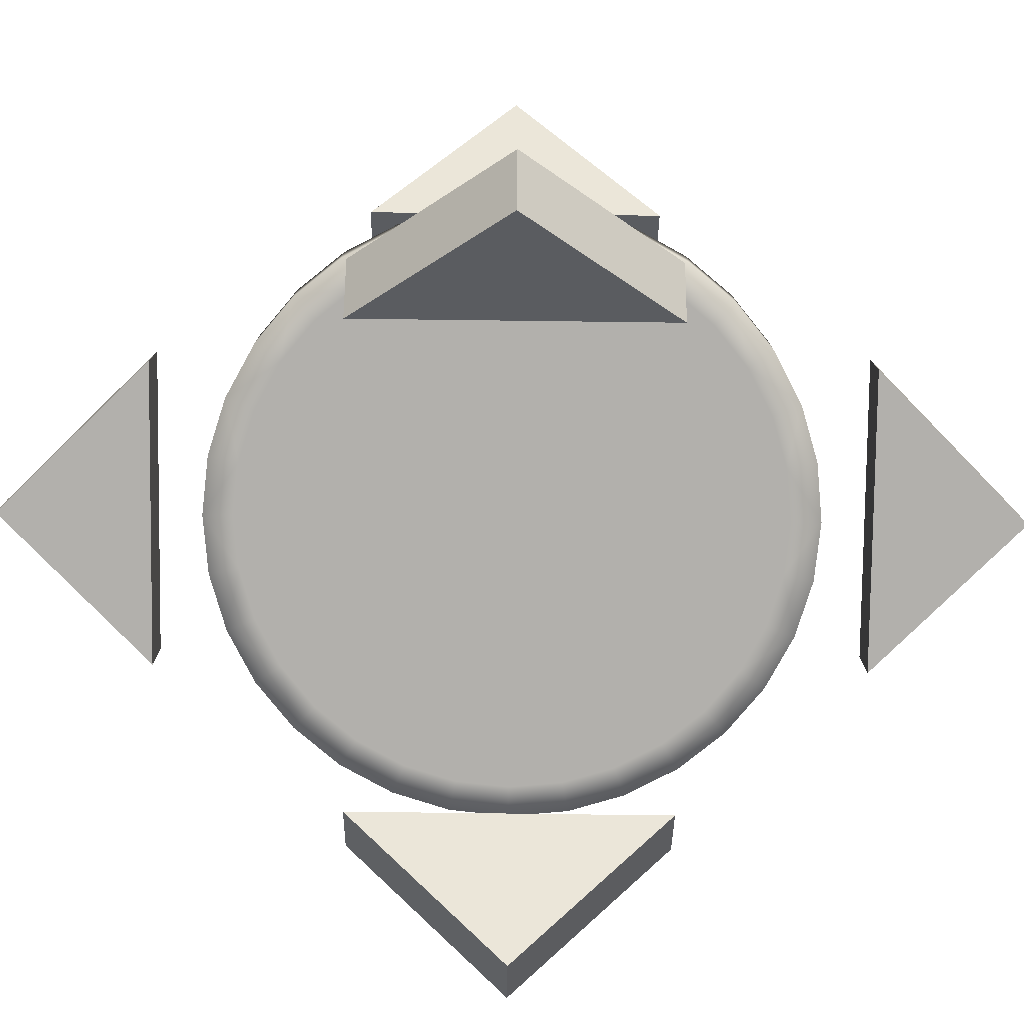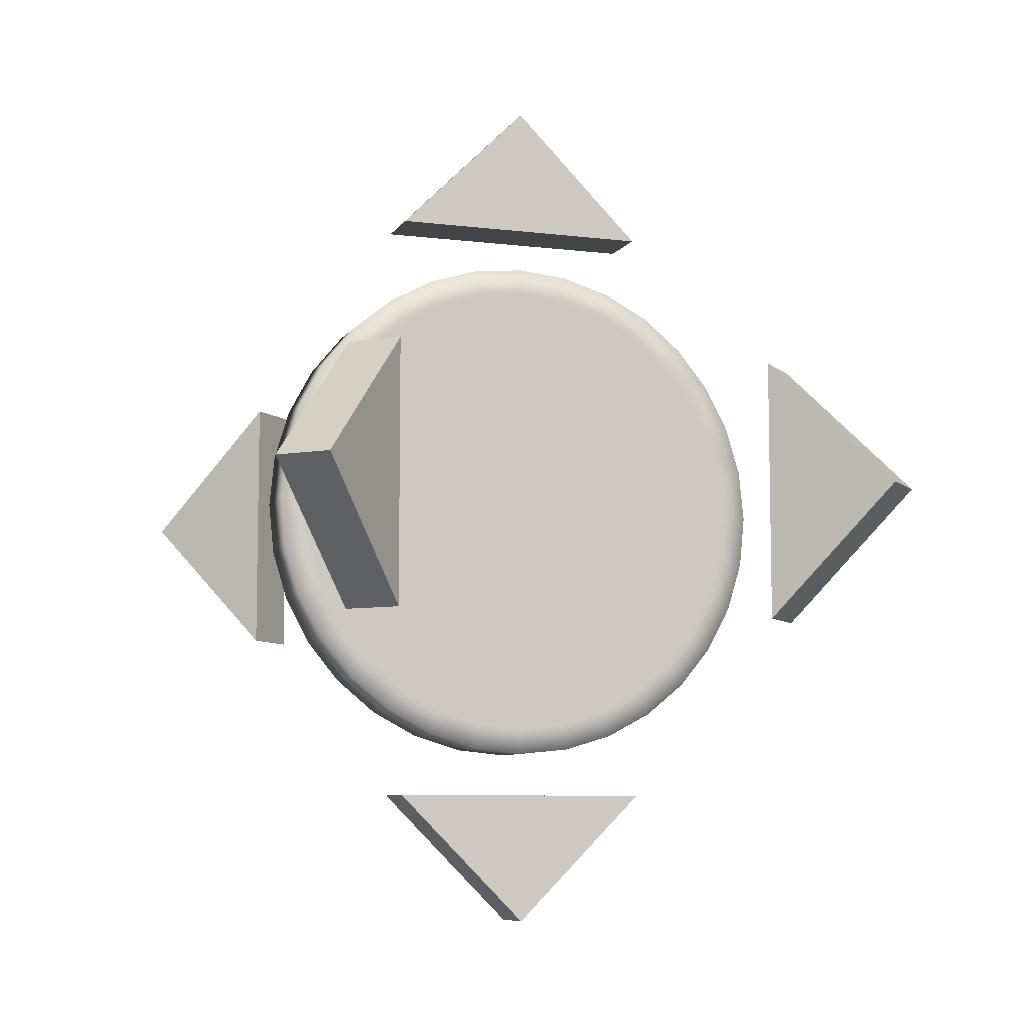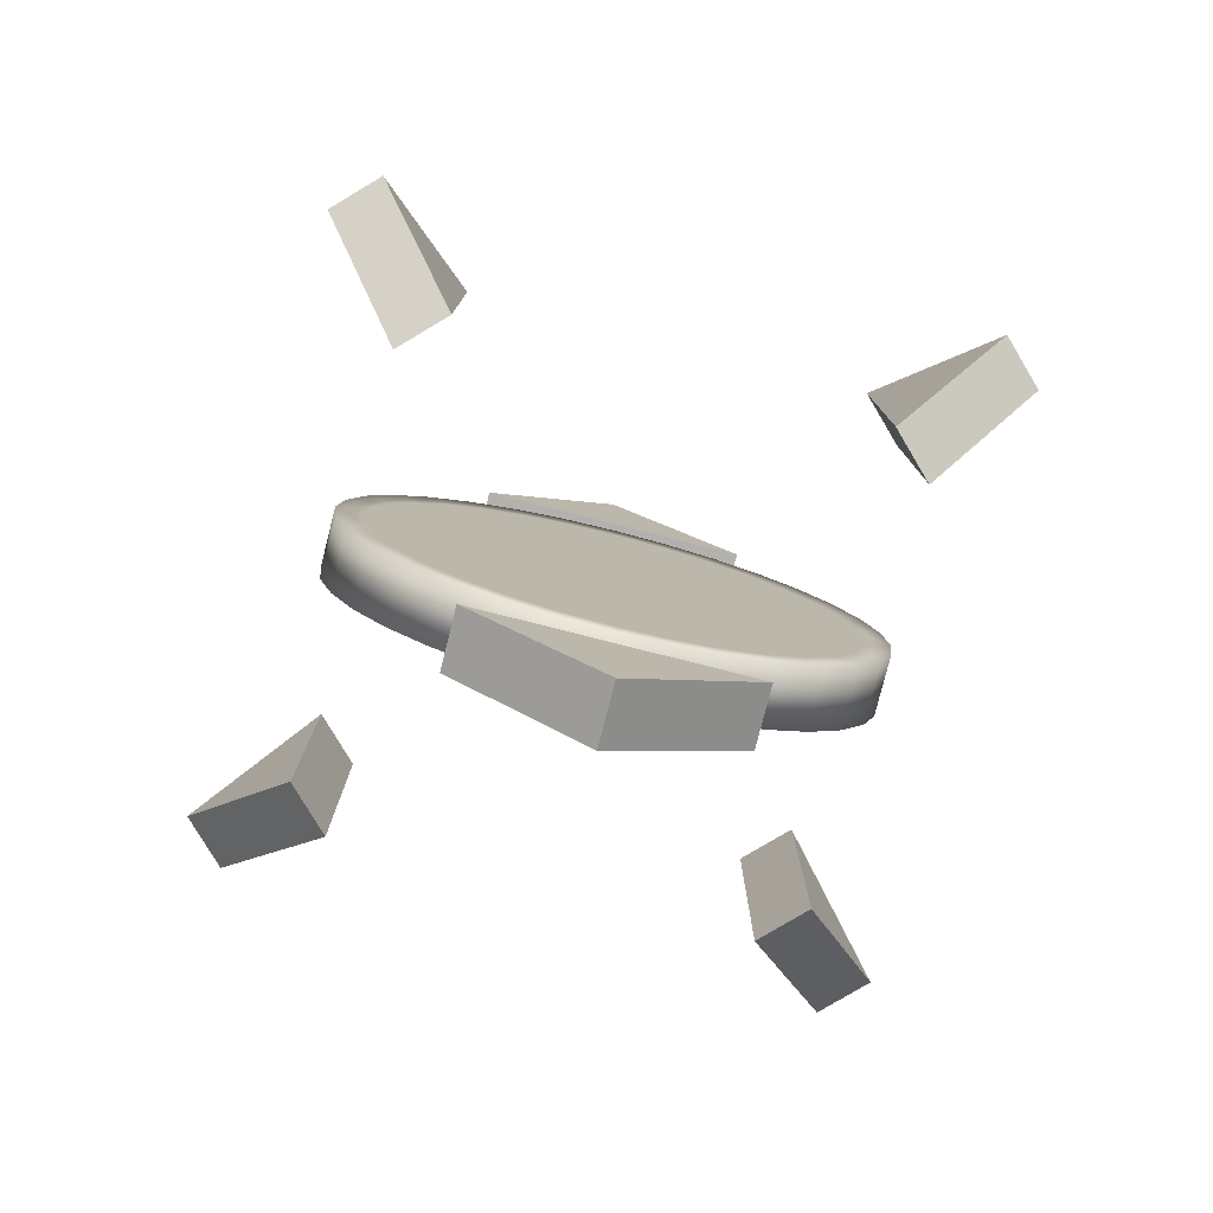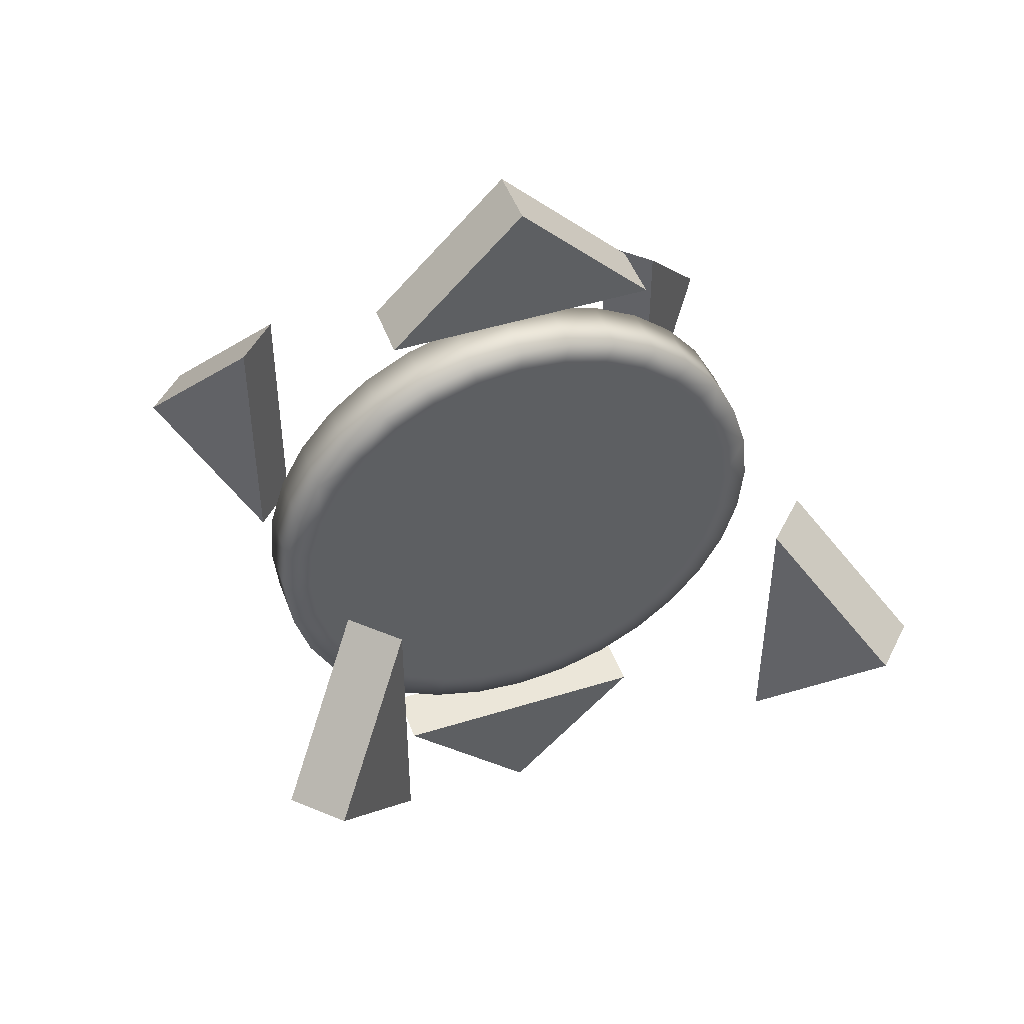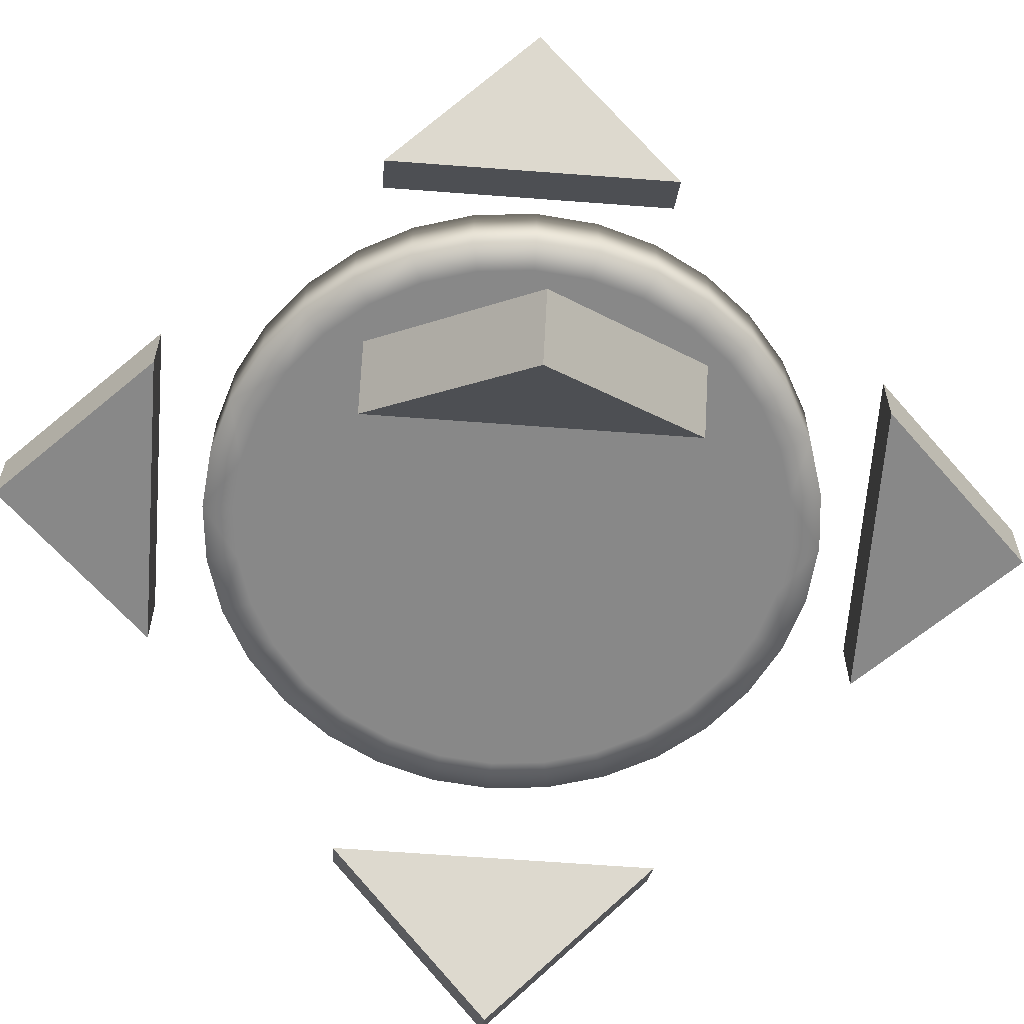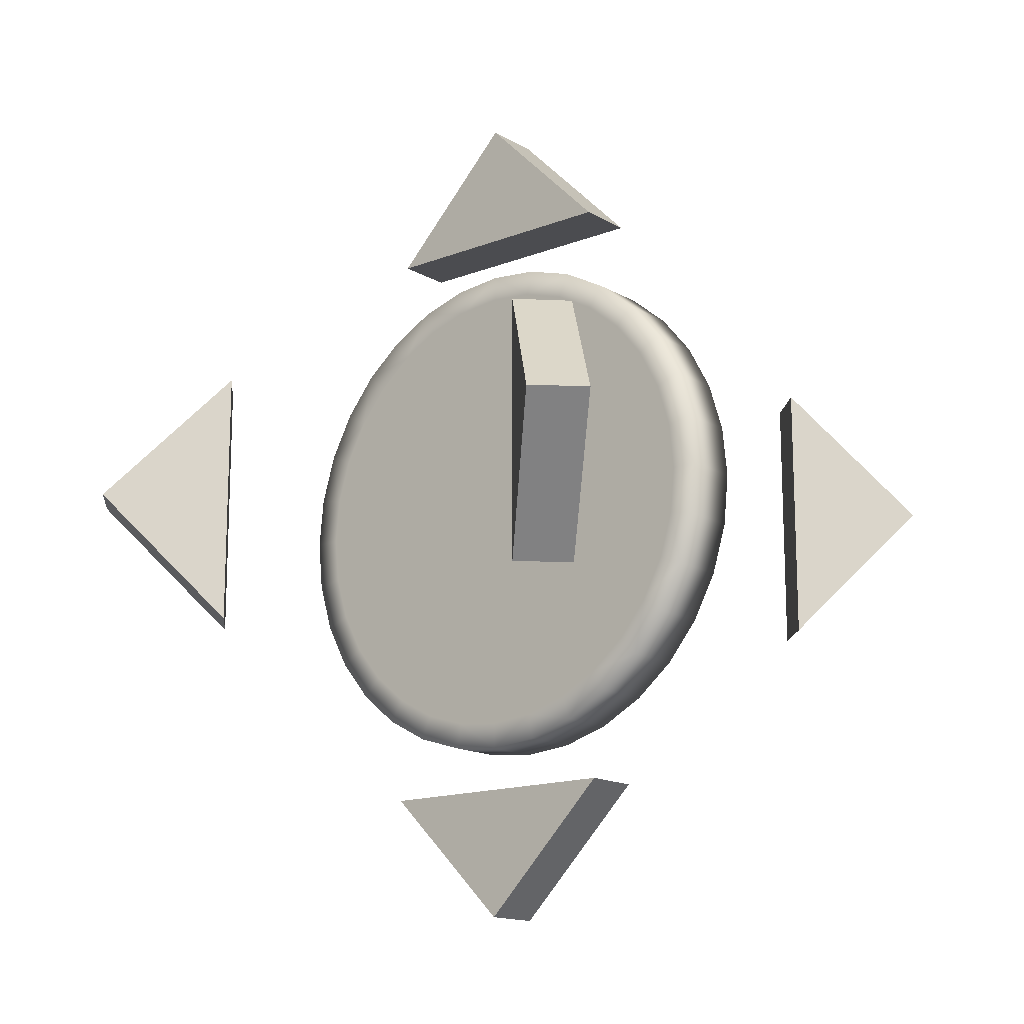
<metadata>
{"format":"obj","ext":"obj","renderer":"f3d","projection":"perspective","resolution":1024,"background":"white","views":[{"elev":-78.8,"azim":89.3,"up":"+Z"},{"elev":-8.0,"azim":-19.0,"up":"+Y"},{"elev":-79.2,"azim":165.8,"up":"+Y"},{"elev":47.1,"azim":-19.5,"up":"+Y"},{"elev":-62.7,"azim":-94.4,"up":"+Z"},{"elev":-15.2,"azim":-140.5,"up":"+Y"}]}
</metadata>
<code>
o outward arrows
v -0.09899 0 0.1131
v -0.1131 0 0.09899
v -0.06718 0.045 0.08132
v -0.06718 -0.045 0.08132
v -0.08132 -0.045 0.06718
v -0.08132 0.045 0.06718
v 0.1131 0 -0.09899
v 0.09899 0 -0.1131
v 0.08132 0.045 -0.06718
v 0.08132 -0.045 -0.06718
v 0.06718 -0.045 -0.08132
v 0.06718 0.045 -0.08132
v 0.1131 0 0.09899
v 0.09899 0 0.1131
v 0.08132 0.045 0.06718
v 0.08132 -0.045 0.06718
v 0.06718 -0.045 0.08132
v 0.06718 0.045 0.08132
v 0 0.15 0.01
v 0 0.15 -0.01
v -0.045 0.105 0.01
v 0.045 0.105 0.01
v 0.045 0.105 -0.01
v -0.045 0.105 -0.01
v 0 -0.15 0.01
v 0 -0.15 -0.01
v 0.045 -0.105 0.01
v -0.045 -0.105 0.01
v -0.045 -0.105 -0.01
v 0.045 -0.105 -0.01
v -0.09899 0 -0.1131
v -0.1131 0 -0.09899
v -0.06718 0.045 -0.08132
v -0.06718 -0.045 -0.08132
v -0.08132 -0.045 -0.06718
v -0.08132 0.045 -0.06718
g outward arrows_mtrl/blue-natural
f 1 4 3
f 1 6 2
f 2 4 1
f 2 6 5
f 3 6 1
f 4 6 3
f 5 4 2
f 6 4 5
f 7 9 10
f 7 11 8
f 8 9 7
f 8 11 12
f 9 11 10
f 10 11 7
f 11 9 12
f 12 9 8
f 13 16 15
f 13 18 14
f 14 16 13
f 14 18 17
f 15 18 13
f 16 18 15
f 17 16 14
f 18 16 17
f 19 21 22
f 19 23 20
f 20 21 19
f 20 23 24
f 21 23 22
f 22 23 19
f 23 21 24
f 24 21 20
f 25 27 28
f 25 29 26
f 26 27 25
f 26 29 30
f 27 29 28
f 28 29 25
f 29 27 30
f 30 27 26
f 31 33 34
f 31 35 32
f 32 33 31
f 32 35 36
f 33 35 34
f 34 35 31
f 35 33 36
f 36 33 32
o ball
v 0.09 9.557e-18 0.01
v 0.08827 -0.01756 0.01
v 0.08315 -0.03444 0.01
v 0.07483 -0.05 0.01
v 0.06364 -0.06364 0.01
v 0.05 -0.07483 0.01
v 0.03444 -0.08315 0.01
v 0.01756 -0.08827 0.01
v 8.27e-19 -0.09 0.01
v -0.01756 -0.08827 0.01
v -0.03444 -0.08315 0.01
v -0.05 -0.07483 0.01
v -0.06364 -0.06364 0.01
v -0.07483 -0.05 0.01
v -0.08315 -0.03444 0.01
v -0.08827 -0.01756 0.01
v -0.09 -1.464e-18 0.01
v -0.08827 0.01756 0.01
v -0.08315 0.03444 0.01
v -0.07483 0.05 0.01
v -0.06364 0.06364 0.01
v -0.05 0.07483 0.01
v -0.03444 0.08315 0.01
v -0.01756 0.08827 0.01
v -2.122e-17 0.09 0.01
v 0.01756 0.08827 0.01
v 0.03444 0.08315 0.01
v 0.05 0.07483 0.01
v 0.06364 0.06364 0.01
v 0.07483 0.05 0.01
v 0.08315 0.03444 0.01
v 0.08827 0.01756 0.01
v 0.09 -1.464e-18 -0.01
v 0.08827 -0.01756 -0.01
v 0.08315 -0.03444 -0.01
v 0.07483 -0.05 -0.01
v 0.06364 -0.06364 -0.01
v 0.05 -0.07483 -0.01
v 0.03444 -0.08315 -0.01
v 0.01756 -0.08827 -0.01
v 8.27e-19 -0.09 -0.01
v -0.01756 -0.08827 -0.01
v -0.03444 -0.08315 -0.01
v -0.05 -0.07483 -0.01
v -0.06364 -0.06364 -0.01
v -0.07483 -0.05 -0.01
v -0.08315 -0.03444 -0.01
v -0.08827 -0.01756 -0.01
v -0.09 -1.249e-17 -0.01
v -0.08827 0.01756 -0.01
v -0.08315 0.03444 -0.01
v -0.07483 0.05 -0.01
v -0.06364 0.06364 -0.01
v -0.05 0.07483 -0.01
v -0.03444 0.08315 -0.01
v -0.01756 0.08827 -0.01
v -2.122e-17 0.09 -0.01
v 0.01756 0.08827 -0.01
v 0.03444 0.08315 -0.01
v 0.05 0.07483 -0.01
v 0.06364 0.06364 -0.01
v 0.07483 0.05 -0.01
v 0.08315 0.03444 -0.01
v 0.08827 0.01756 -0.01
v 0.07944 -0.0158 0.01
v 0.081 6.247e-18 0.01
v 0.07944 0.0158 0.01
v 0.07483 0.031 0.01
v 0.06735 0.045 0.01
v 0.05728 0.05728 0.01
v 0.045 0.06735 0.01
v 0.031 0.07483 0.01
v 0.0158 0.07944 0.01
v -1.691e-17 0.081 0.01
v -0.0158 0.07944 0.01
v -0.031 0.07483 0.01
v -0.045 0.06735 0.01
v -0.05728 0.05728 0.01
v -0.06735 0.045 0.01
v -0.07483 0.031 0.01
v -0.07944 0.0158 0.01
v -0.081 -1.517e-18 0.01
v -0.07944 -0.0158 0.01
v -0.07483 -0.031 0.01
v -0.06735 -0.045 0.01
v -0.05728 -0.05728 0.01
v -0.045 -0.06735 0.01
v -0.031 -0.07483 0.01
v -0.0158 -0.07944 0.01
v 1.142e-18 -0.081 0.01
v 0.0158 -0.07944 0.01
v 0.031 -0.07483 0.01
v 0.045 -0.06735 0.01
v 0.05728 -0.05728 0.01
v 0.06735 -0.045 0.01
v 0.07483 -0.031 0.01
v 0.081 -4.565e-18 -0.01
v 0.07944 -0.0158 -0.01
v 0.07483 -0.031 -0.01
v 0.06735 -0.045 -0.01
v 0.05728 -0.05728 -0.01
v 0.045 -0.06735 -0.01
v 0.031 -0.07483 -0.01
v 0.0158 -0.07944 -0.01
v 9.846e-19 -0.081 -0.01
v -0.0158 -0.07944 -0.01
v -0.031 -0.07483 -0.01
v -0.045 -0.06735 -0.01
v -0.05728 -0.05728 -0.01
v -0.06735 -0.045 -0.01
v -0.07483 -0.031 -0.01
v -0.07944 -0.0158 -0.01
v -0.081 -1.243e-17 -0.01
v -0.07944 0.0158 -0.01
v -0.07483 0.031 -0.01
v -0.06735 0.045 -0.01
v -0.05728 0.05728 -0.01
v -0.045 0.06735 -0.01
v -0.031 0.07483 -0.01
v -0.0158 0.07944 -0.01
v -2.132e-17 0.081 -0.01
v 0.0158 0.07944 -0.01
v 0.031 0.07483 -0.01
v 0.045 0.06735 -0.01
v 0.05728 0.05728 -0.01
v 0.06735 0.045 -0.01
v 0.07483 0.031 -0.01
v 0.07944 0.0158 -0.01
v -7.882e-18 8.327e-18 0.01
v -1.017e-17 -8.327e-18 -0.01
g ball_mtrl/black
f 37 69 68
f 37 102 38
f 38 69 37
f 38 71 70
f 38 132 39
f 39 71 38
f 39 132 40
f 40 71 39
f 40 73 72
f 40 130 41
f 41 73 40
f 41 130 42
f 42 73 41
f 42 75 74
f 42 128 43
f 43 75 42
f 43 128 44
f 44 75 43
f 44 77 76
f 44 126 45
f 45 77 44
f 45 126 46
f 46 77 45
f 46 79 78
f 46 124 47
f 47 79 46
f 47 124 48
f 48 79 47
f 48 81 80
f 48 122 49
f 49 81 48
f 49 122 50
f 50 81 49
f 50 83 82
f 50 120 51
f 51 83 50
f 51 120 52
f 52 83 51
f 52 85 84
f 52 118 53
f 53 85 52
f 53 118 54
f 54 85 53
f 54 87 86
f 54 116 55
f 55 87 54
f 55 116 56
f 56 87 55
f 56 89 88
f 56 114 57
f 57 89 56
f 57 114 58
f 58 89 57
f 58 91 90
f 58 112 59
f 59 91 58
f 59 112 60
f 60 91 59
f 60 93 92
f 60 110 61
f 61 93 60
f 61 110 62
f 62 93 61
f 62 95 94
f 62 108 63
f 63 95 62
f 63 108 64
f 64 95 63
f 64 97 96
f 64 106 65
f 65 97 64
f 65 106 66
f 66 97 65
f 66 99 98
f 66 104 67
f 67 99 66
f 67 104 68
f 68 69 100
f 68 99 67
f 68 102 37
f 69 164 100
f 70 69 38
f 70 134 69
f 71 134 70
f 72 71 40
f 72 136 71
f 73 136 72
f 74 73 42
f 74 138 73
f 75 138 74
f 76 75 44
f 76 140 75
f 77 140 76
f 78 77 46
f 78 142 77
f 79 142 78
f 80 79 48
f 80 144 79
f 81 144 80
f 82 81 50
f 82 146 81
f 83 146 82
f 84 83 52
f 84 148 83
f 85 148 84
f 86 85 54
f 86 150 85
f 87 150 86
f 88 87 56
f 88 152 87
f 89 152 88
f 90 89 58
f 90 154 89
f 91 154 90
f 92 91 60
f 92 156 91
f 93 156 92
f 94 93 62
f 94 158 93
f 95 158 94
f 96 95 64
f 96 160 95
f 97 160 96
f 98 97 66
f 98 162 97
f 99 162 98
f 100 99 68
f 100 164 99
f 101 38 102
f 101 132 38
f 102 68 103
f 103 68 104
f 103 165 102
f 104 66 105
f 104 165 103
f 105 66 106
f 105 165 104
f 106 64 107
f 106 165 105
f 107 64 108
f 107 165 106
f 108 62 109
f 108 165 107
f 109 62 110
f 109 165 108
f 110 60 111
f 110 165 109
f 111 60 112
f 112 58 113
f 113 58 114
f 114 56 115
f 115 56 116
f 116 54 117
f 117 54 118
f 118 52 119
f 119 52 120
f 119 165 118
f 120 50 121
f 120 165 119
f 121 50 122
f 121 165 120
f 122 48 123
f 122 165 121
f 123 48 124
f 123 165 122
f 124 46 125
f 124 165 123
f 125 46 126
f 125 165 124
f 126 44 127
f 126 165 125
f 127 44 128
f 128 42 129
f 129 42 130
f 130 40 131
f 131 40 132
f 133 69 134
f 133 164 69
f 133 166 164
f 134 71 135
f 135 71 136
f 136 73 137
f 137 73 138
f 138 75 139
f 139 75 140
f 140 77 141
f 141 77 142
f 142 79 143
f 142 166 141
f 143 79 144
f 143 166 142
f 144 81 145
f 144 166 143
f 145 81 146
f 145 166 144
f 146 83 147
f 146 166 145
f 147 83 148
f 147 166 146
f 148 85 149
f 148 166 147
f 149 85 150
f 149 166 148
f 150 87 151
f 151 87 152
f 152 89 153
f 153 89 154
f 154 91 155
f 155 91 156
f 156 93 157
f 157 93 158
f 158 95 159
f 158 166 157
f 159 95 160
f 159 166 158
f 160 97 161
f 160 166 159
f 161 97 162
f 161 166 160
f 162 99 163
f 162 166 161
f 163 99 164
f 163 166 162
f 164 166 163
g ball_mtrl/white
f 101 165 132
f 102 165 101
f 111 165 110
f 112 165 111
f 113 165 112
f 114 165 113
f 115 165 114
f 116 165 115
f 117 165 116
f 118 165 117
f 127 165 126
f 128 165 127
f 129 165 128
f 130 165 129
f 131 165 130
f 132 165 131
f 134 166 133
f 135 166 134
f 136 166 135
f 137 166 136
f 138 166 137
f 139 166 138
f 140 166 139
f 141 166 140
f 150 166 149
f 151 166 150
f 152 166 151
f 153 166 152
f 154 166 153
f 155 166 154
f 156 166 155
f 157 166 156

</code>
